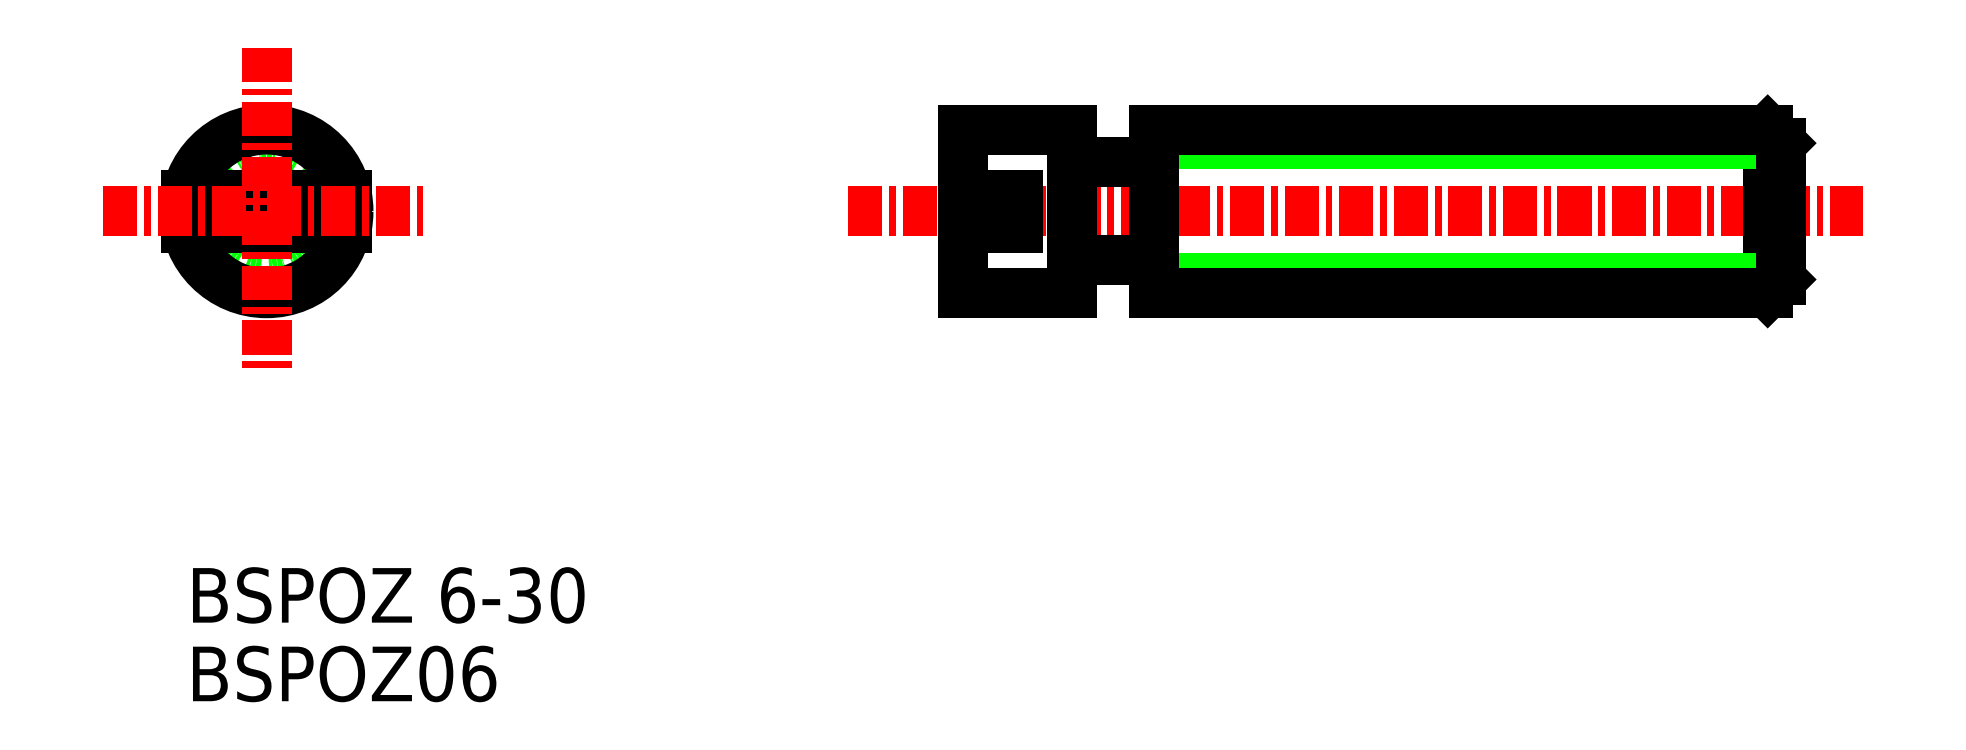
<metadata>
{"format":"dxf","ext":"dxf","renderer":"ezdxf+matplotlib","layout":"modelspace","background":"white","min_lineweight":24,"dpi":150}
</metadata>
<code>
0
SECTION
2
ENTITIES
0
LINE
8
CENTER
10
66.82
20
136.2
30
0
11
104
21
136.2
31
0
0
LINE
8
0
10
100.5
20
139.2
30
0
11
100.5
21
133.2
31
0
0
LINE
8
0
10
78.02
20
138.6
30
0
11
101
21
138.6
31
0
0
LINE
8
0
10
78.02
20
133.7
30
0
11
101
21
133.7
31
0
0
LINE
8
0
10
101
20
133.7
30
0
11
100.5
21
133.2
31
0
0
LINE
8
0
10
100.5
20
139.2
30
0
11
101
21
138.7
31
0
0
LINE
8
0
10
71.02
20
135.6
30
0
11
71.02
21
133.2
31
0
0
LINE
8
0
10
78.02
20
133.2
30
0
11
100.5
21
133.2
31
0
0
LINE
8
0
10
78.02
20
139.2
30
0
11
100.5
21
139.2
31
0
0
LINE
8
0
10
78.02
20
139.2
30
0
11
78.02
21
133.2
31
0
0
LINE
8
0
10
75.02
20
134.4
30
0
11
78.02
21
134.4
31
0
0
LINE
8
0
10
75.02
20
138
30
0
11
78.02
21
138
31
0
0
LINE
8
0
10
73.02
20
135.6
30
0
11
71.02
21
135.6
31
0
0
LINE
8
0
10
73.02
20
136.8
30
0
11
71.02
21
136.8
31
0
0
LINE
8
0
10
75.02
20
139.2
30
0
11
75.02
21
133.2
31
0
0
LINE
8
0
10
73.02
20
136.8
30
0
11
73.02
21
135.6
31
0
0
LINE
8
0
10
101
20
138.7
30
0
11
101
21
133.7
31
0
0
LINE
8
0
10
71.02
20
139.2
30
0
11
71.02
21
136.8
31
0
0
CIRCLE
8
0
10
45.48
20
136.2
30
0
40
1.8
0
LINE
8
0
10
42.54
20
135.6
30
0
11
48.42
21
135.6
31
0
0
LINE
8
0
10
42.54
20
136.8
30
0
11
48.42
21
136.8
31
0
0
LINE
8
0
10
71.02
20
133.2
30
0
11
75.02
21
133.2
31
0
0
LINE
8
0
10
71.02
20
139.2
30
0
11
75.02
21
139.2
31
0
0
CIRCLE
8
0
10
45.48
20
136.2
30
0
40
3
0
LINE
8
CENTER
10
39.48
20
136.2
30
0
11
51.48
21
136.2
31
0
0
LINE
8
CENTER
10
45.48
20
142.2
30
0
11
45.48
21
130.2
31
0
0
TEXT
8
0
10
42.54
20
121.1
30
0
40
2
1
BSPOZ 6-30
0
TEXT
8
0
10
42.54
20
118.2
30
0
40
2
1
BSPOZ06
0
ENDSEC
0
EOF

</code>
